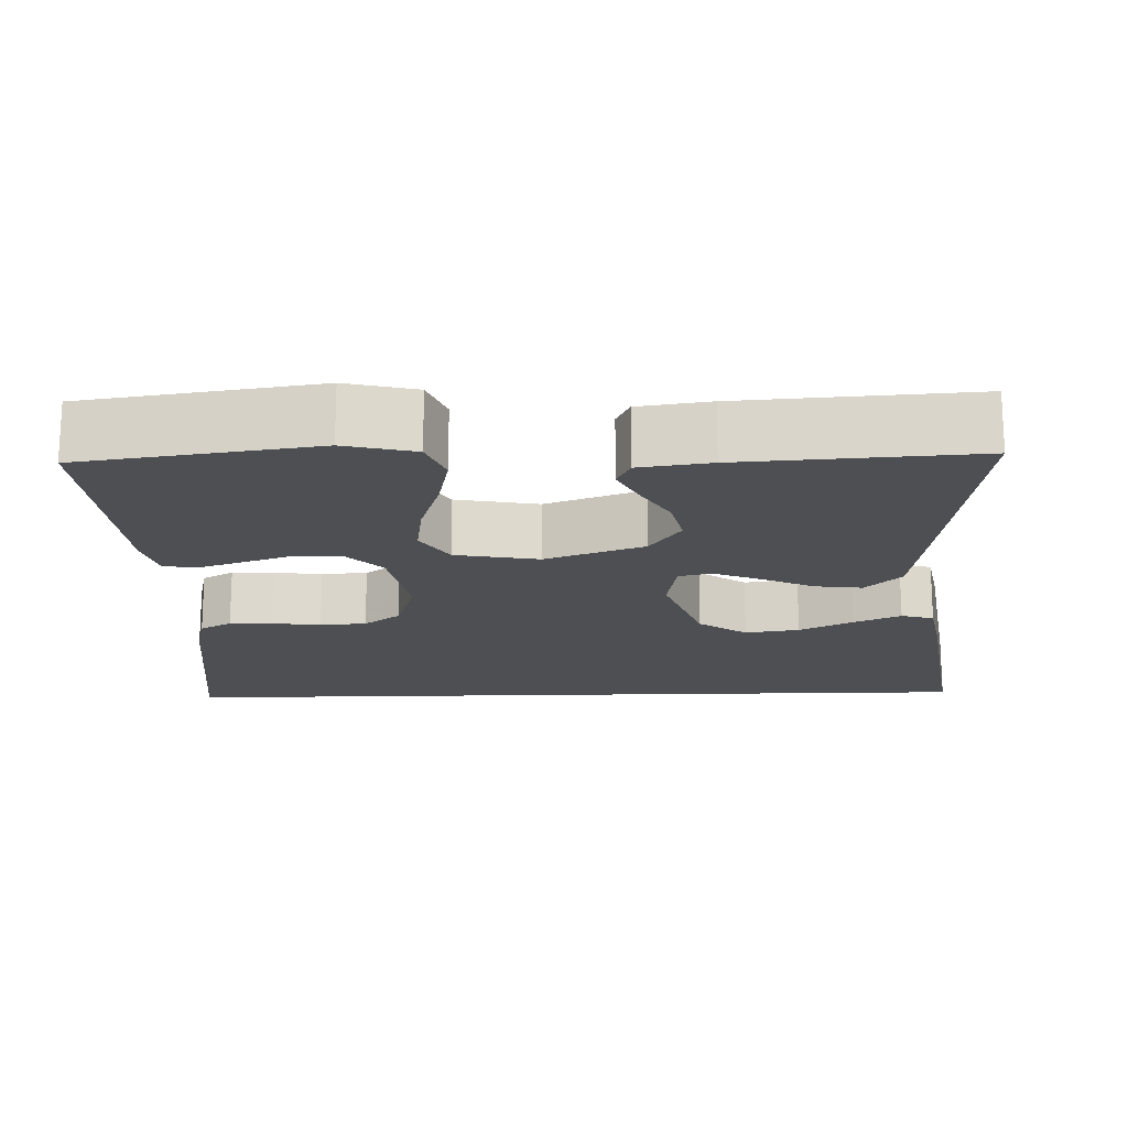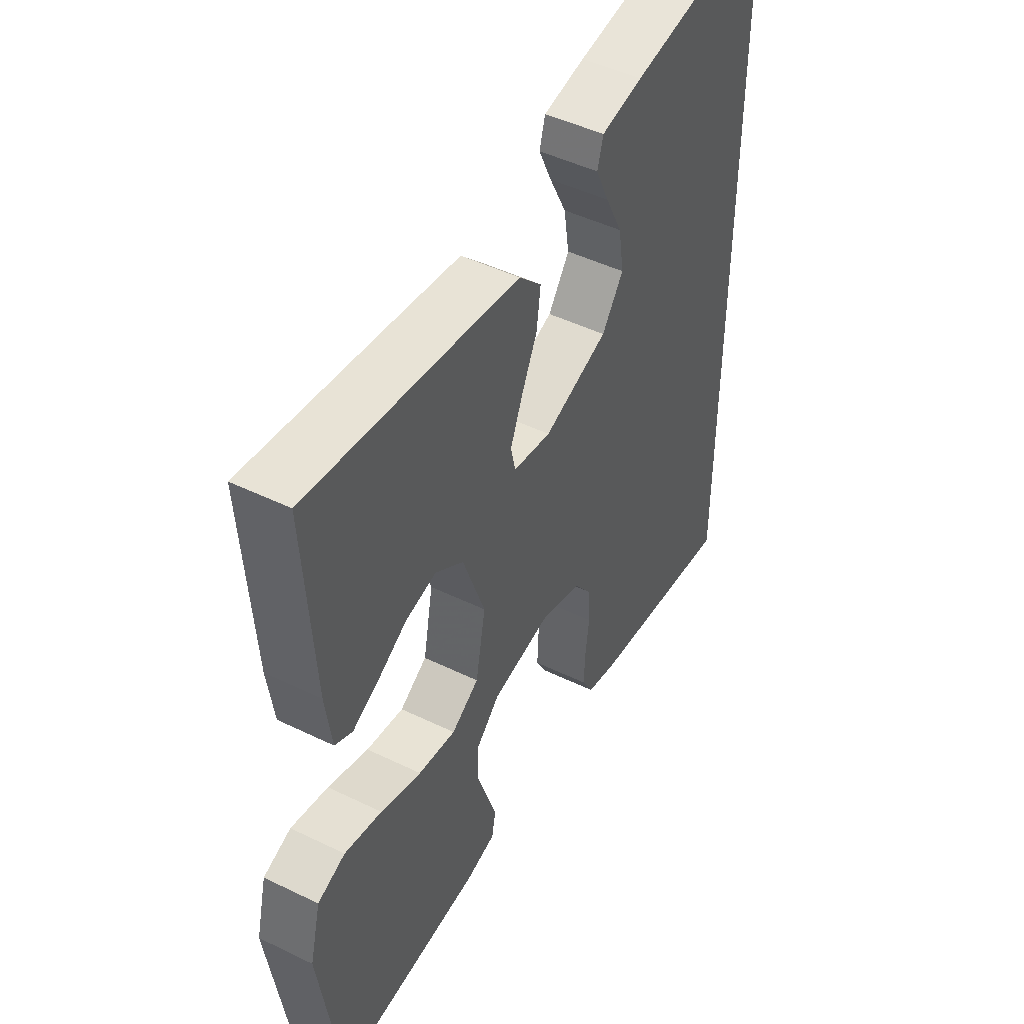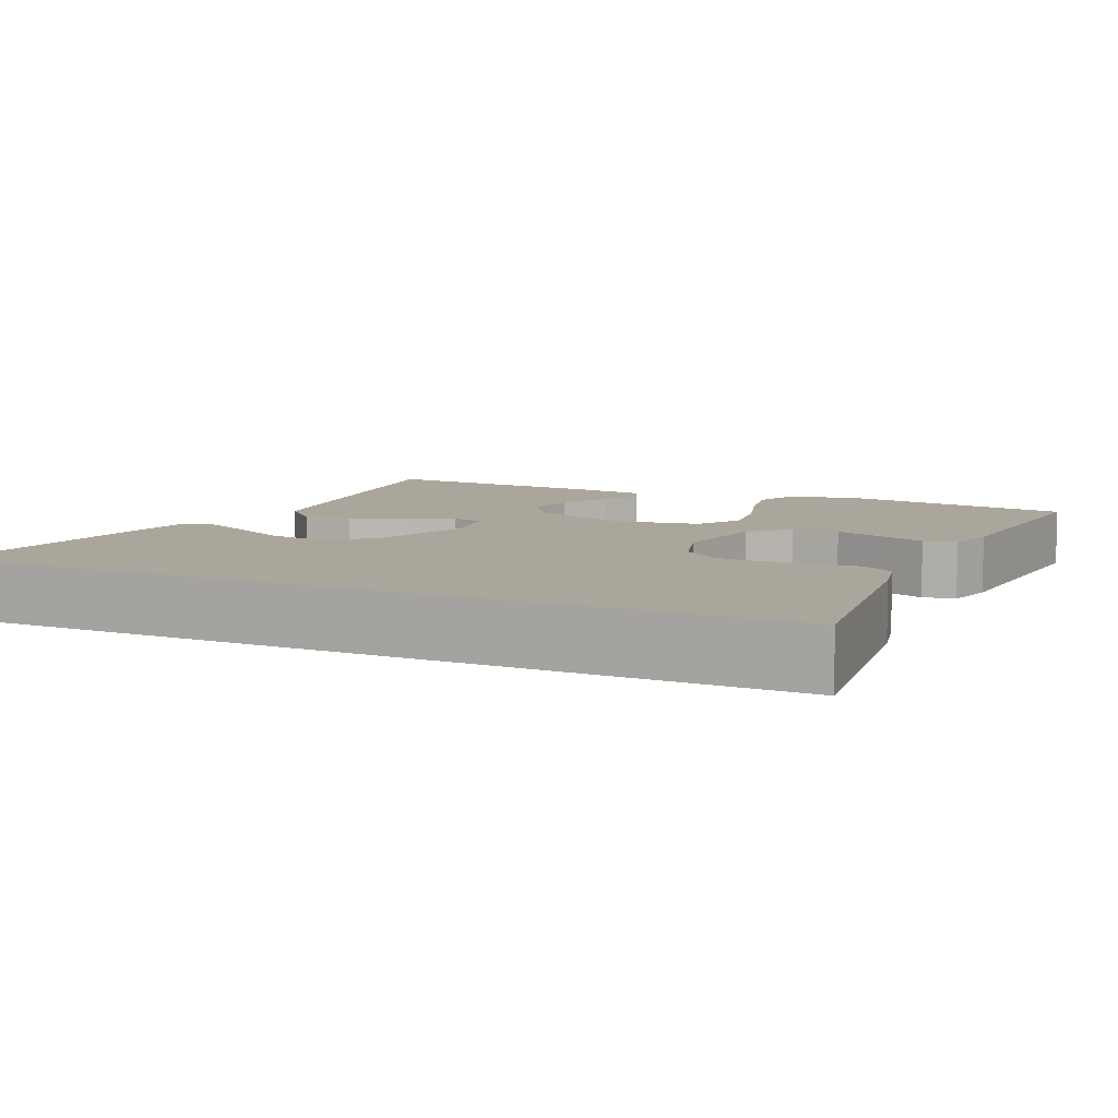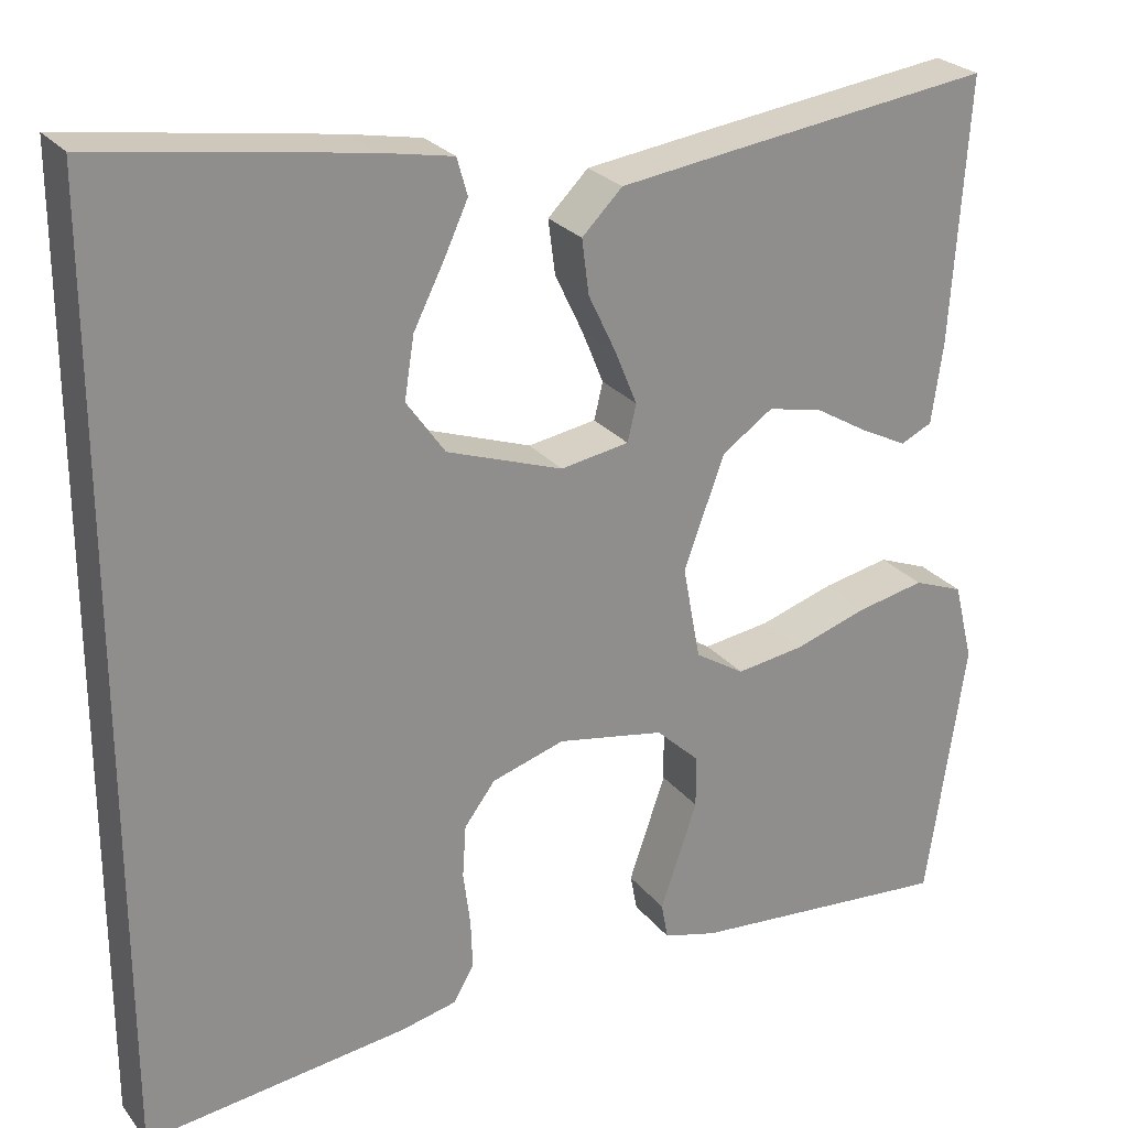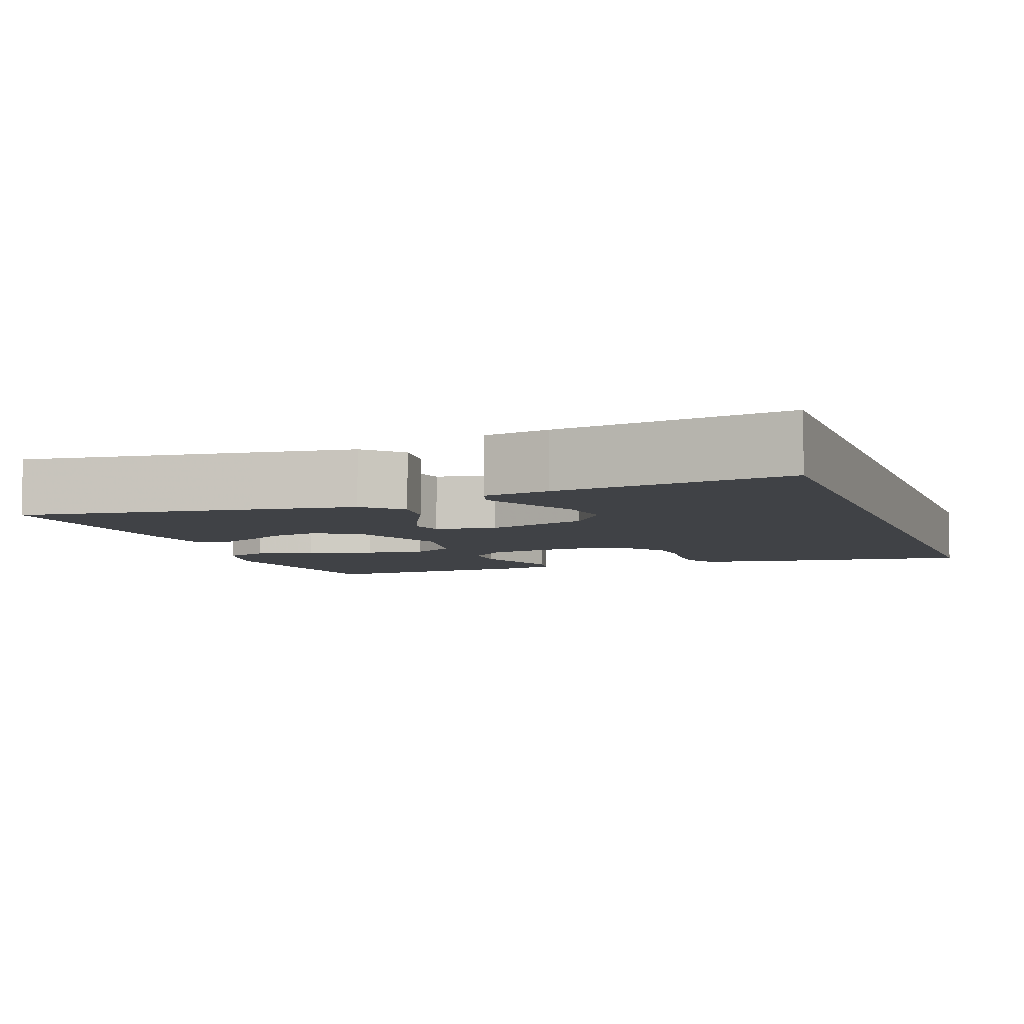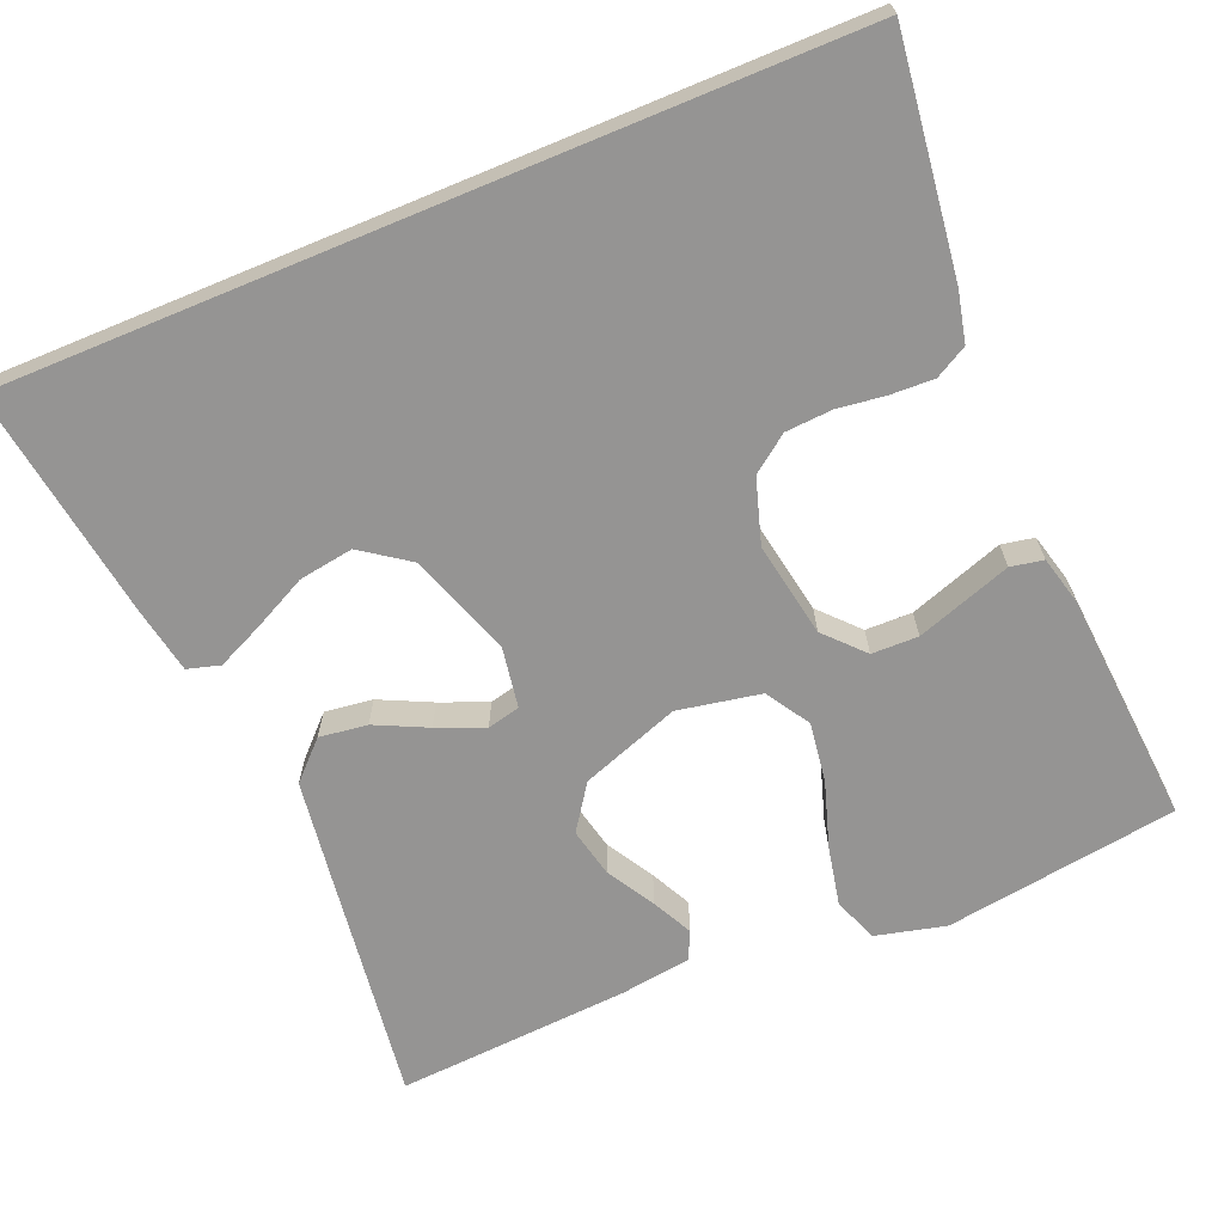
<metadata>
{"format":"obj","ext":"obj","renderer":"f3d","projection":"perspective","resolution":1024,"background":"white","views":[{"elev":-17.7,"azim":-88.3,"up":"+Y"},{"elev":47.3,"azim":-61.2,"up":"+Z"},{"elev":8.0,"azim":115.1,"up":"+Y"},{"elev":25.4,"azim":151.0,"up":"+Z"},{"elev":-6.2,"azim":19.8,"up":"+Y"},{"elev":-67.1,"azim":112.6,"up":"+Y"}]}
</metadata>
<code>
v -0.5 0.07 0.5
v -0.2 0.07 0.46
v -0.069 0.07 0.442
v -0.023 0.07 0.396
v -0.031 0.07 0.334
v -0.063 0.07 0.267
v -0.088 0.07 0.206
v -0.078 0.07 0.164
v 0 0.07 0.151
v 0.132 0.07 0.197
v 0.176 0.07 0.259
v 0.165 0.07 0.329
v 0.13 0.07 0.399
v 0.103 0.07 0.458
v 0.115 0.07 0.5
v 0.2 0.07 0.516
v 0.5 0.07 0.561
v 0.5 0.07 -0.515
v 0.2 0.07 -0.476
v 0.135 0.07 -0.461
v 0.112 0.07 -0.42
v 0.114 0.07 -0.364
v 0.122 0.07 -0.302
v 0.118 0.07 -0.242
v 0.083 0.07 -0.195
v 0 0.07 -0.169
v -0.122 0.07 -0.191
v -0.171 0.07 -0.237
v -0.172 0.07 -0.297
v -0.15 0.07 -0.361
v -0.13 0.07 -0.419
v -0.138 0.07 -0.461
v -0.2 0.07 -0.477
v -0.5 0.07 -0.5
v -0.544 0.07 -0.2
v -0.522 0.07 -0.11
v -0.465 0.07 -0.088
v -0.388 0.07 -0.104
v -0.304 0.07 -0.131
v -0.227 0.07 -0.142
v -0.171 0.07 -0.107
v -0.151 0.07 0
v -0.197 0.07 0.127
v -0.255 0.07 0.167
v -0.318 0.07 0.153
v -0.379 0.07 0.117
v -0.431 0.07 0.091
v -0.467 0.07 0.108
v -0.48 0.07 0.2
v -0.5 0 0.5
v -0.2 0 0.46
v -0.069 0 0.442
v -0.023 0 0.396
v -0.031 0 0.334
v -0.063 0 0.267
v -0.088 0 0.206
v -0.078 0 0.164
v 0 0 0.151
v 0.132 0 0.197
v 0.176 0 0.259
v 0.165 0 0.329
v 0.13 0 0.399
v 0.103 0 0.458
v 0.115 0 0.5
v 0.2 0 0.516
v 0.5 0 0.561
v 0.5 0 -0.515
v 0.2 0 -0.476
v 0.135 0 -0.461
v 0.112 0 -0.42
v 0.114 0 -0.364
v 0.122 0 -0.302
v 0.118 0 -0.242
v 0.083 0 -0.195
v 0 0 -0.169
v -0.122 0 -0.191
v -0.171 0 -0.237
v -0.172 0 -0.297
v -0.15 0 -0.361
v -0.13 0 -0.419
v -0.138 0 -0.461
v -0.2 0 -0.477
v -0.5 0 -0.5
v -0.544 0 -0.2
v -0.522 0 -0.11
v -0.465 0 -0.088
v -0.388 0 -0.104
v -0.304 0 -0.131
v -0.227 0 -0.142
v -0.171 0 -0.107
v -0.151 0 0
v -0.197 0 0.127
v -0.255 0 0.167
v -0.318 0 0.153
v -0.379 0 0.117
v -0.431 0 0.091
v -0.467 0 0.108
v -0.48 0 0.2
f 3 4 5
f 2 3 5
f 1 2 5
f 49 1 5
f 48 49 5
f 47 48 5
f 46 47 5
f 45 46 5
f 44 45 5 6
f 43 44 6 7
f 42 43 7 8
f 41 42 8 9
f 37 38 39
f 36 37 39
f 35 36 39
f 34 35 39
f 33 34 39
f 32 33 39
f 31 32 39
f 30 31 39
f 29 30 39 40
f 28 29 40 41
f 21 22 23
f 20 21 23
f 19 20 23
f 18 19 23
f 17 18 23
f 17 23 24
f 15 16 17
f 14 15 17
f 13 14 17
f 12 13 17
f 11 12 17
f 17 24 25
f 11 17 25
f 10 11 25
f 41 9 10
f 28 41 10
f 27 28 10
f 10 25 26
f 10 26 27
f 54 53 52
f 54 52 51
f 54 51 50
f 54 50 98
f 54 98 97
f 54 97 96
f 54 96 95
f 54 95 94
f 55 54 94 93
f 56 55 93 92
f 57 56 92 91
f 58 57 91 90
f 88 87 86
f 88 86 85
f 88 85 84
f 88 84 83
f 88 83 82
f 88 82 81
f 88 81 80
f 88 80 79
f 89 88 79 78
f 90 89 78 77
f 72 71 70
f 72 70 69
f 72 69 68
f 72 68 67
f 72 67 66
f 73 72 66
f 66 65 64
f 66 64 63
f 66 63 62
f 66 62 61
f 66 61 60
f 74 73 66
f 74 66 60
f 74 60 59
f 59 58 90
f 59 90 77
f 59 77 76
f 75 74 59
f 76 75 59
f 1 50 51 2
f 2 51 52 3
f 3 52 53 4
f 4 53 54 5
f 5 54 55 6
f 6 55 56 7
f 7 56 57 8
f 8 57 58 9
f 9 58 59 10
f 10 59 60 11
f 11 60 61 12
f 12 61 62 13
f 13 62 63 14
f 14 63 64 15
f 15 64 65 16
f 16 65 66 17
f 17 66 67 18
f 18 67 68 19
f 19 68 69 20
f 20 69 70 21
f 21 70 71 22
f 22 71 72 23
f 23 72 73 24
f 24 73 74 25
f 25 74 75 26
f 26 75 76 27
f 27 76 77 28
f 28 77 78 29
f 29 78 79 30
f 30 79 80 31
f 31 80 81 32
f 32 81 82 33
f 33 82 83 34
f 34 83 84 35
f 35 84 85 36
f 36 85 86 37
f 37 86 87 38
f 38 87 88 39
f 39 88 89 40
f 40 89 90 41
f 41 90 91 42
f 42 91 92 43
f 43 92 93 44
f 44 93 94 45
f 45 94 95 46
f 46 95 96 47
f 47 96 97 48
f 48 97 98 49
f 49 98 50 1

</code>
